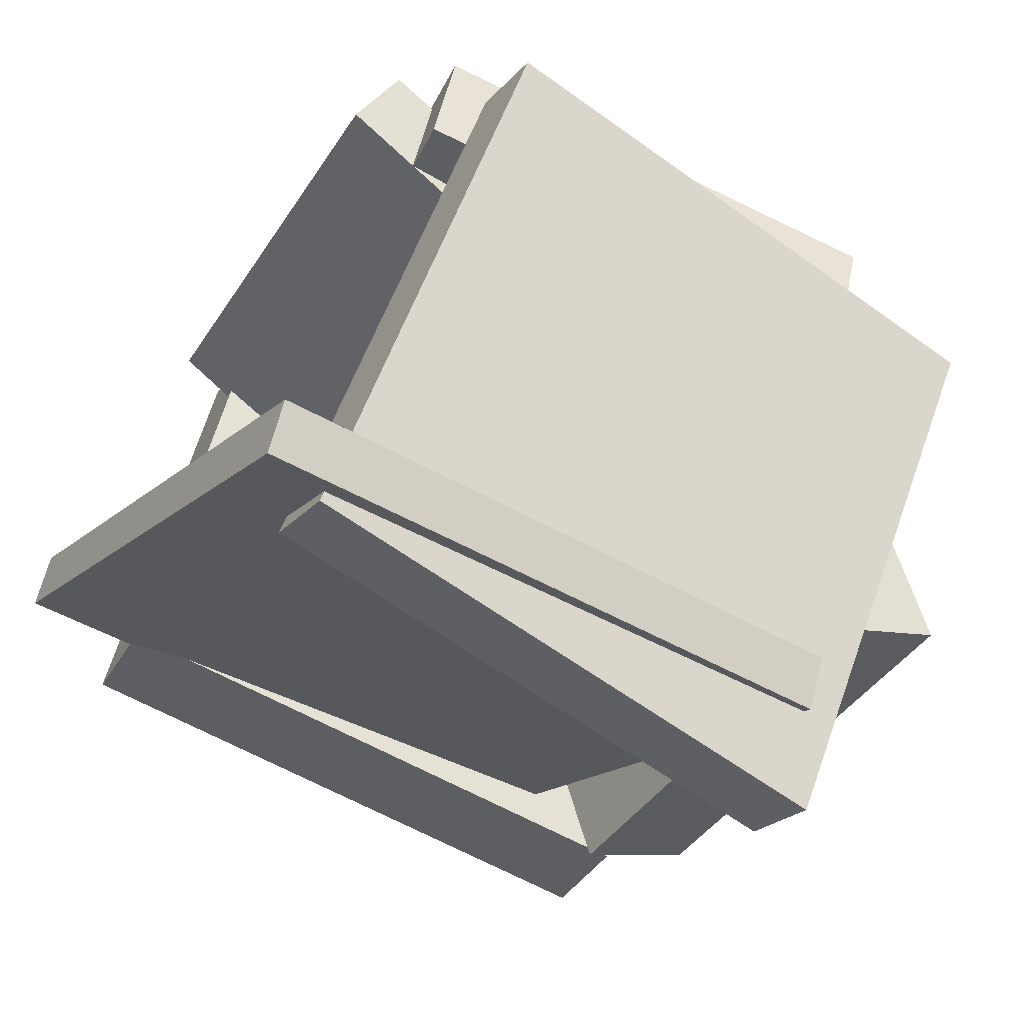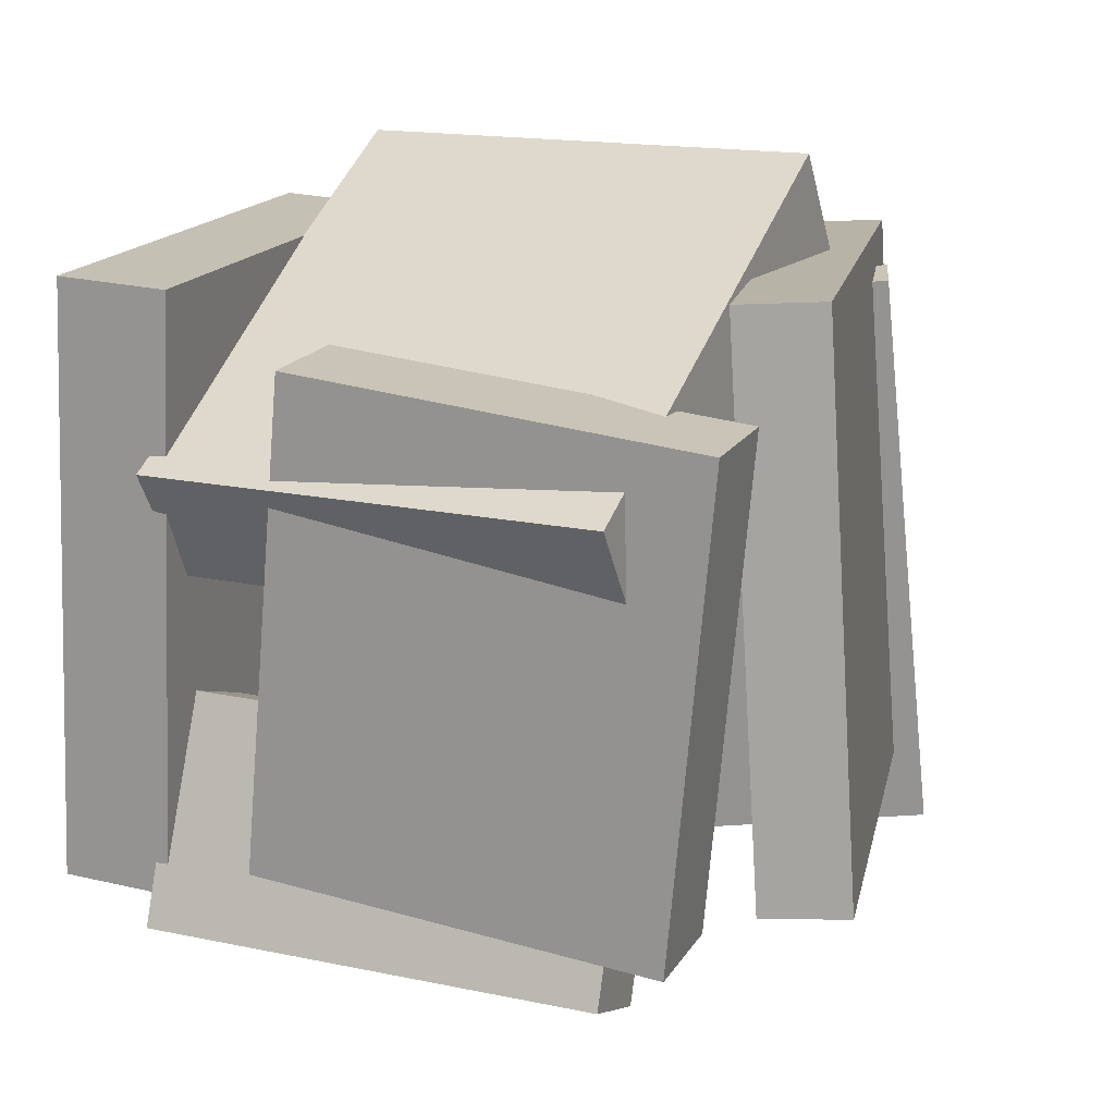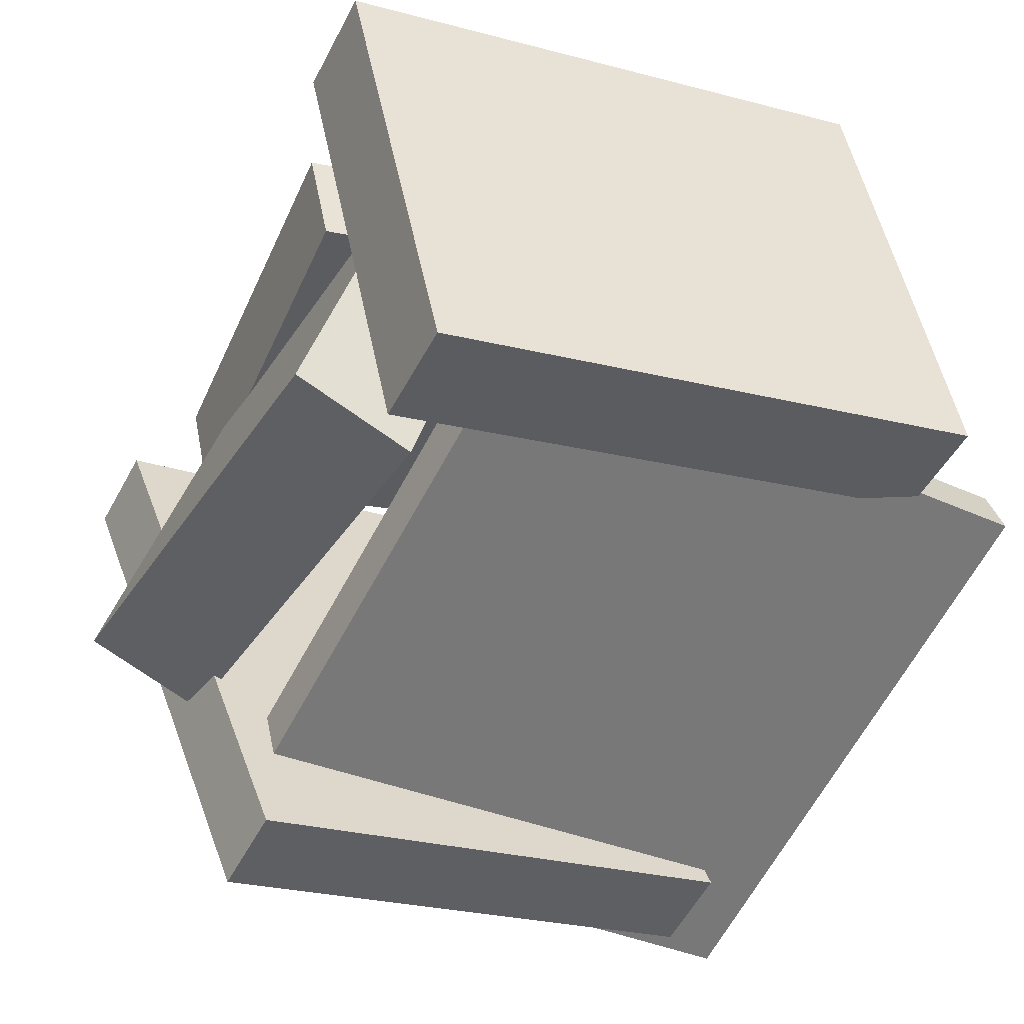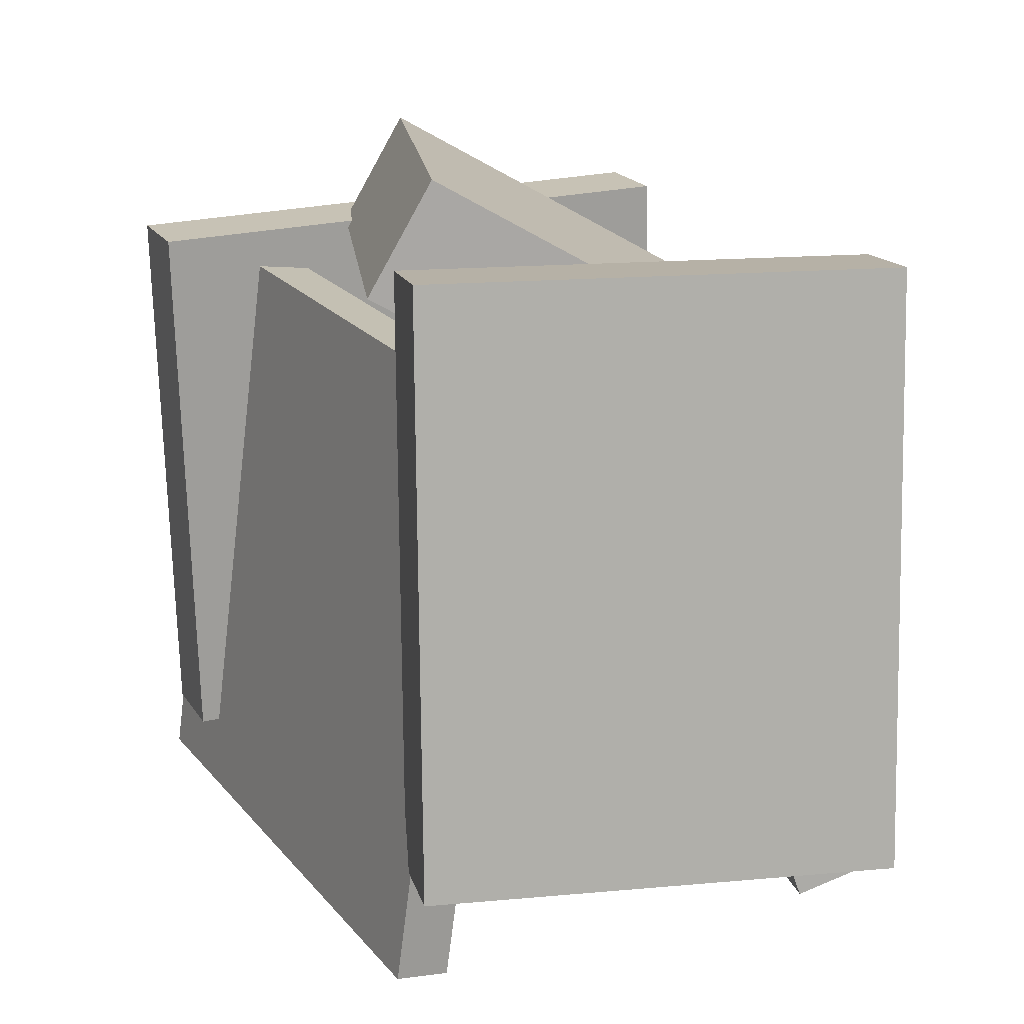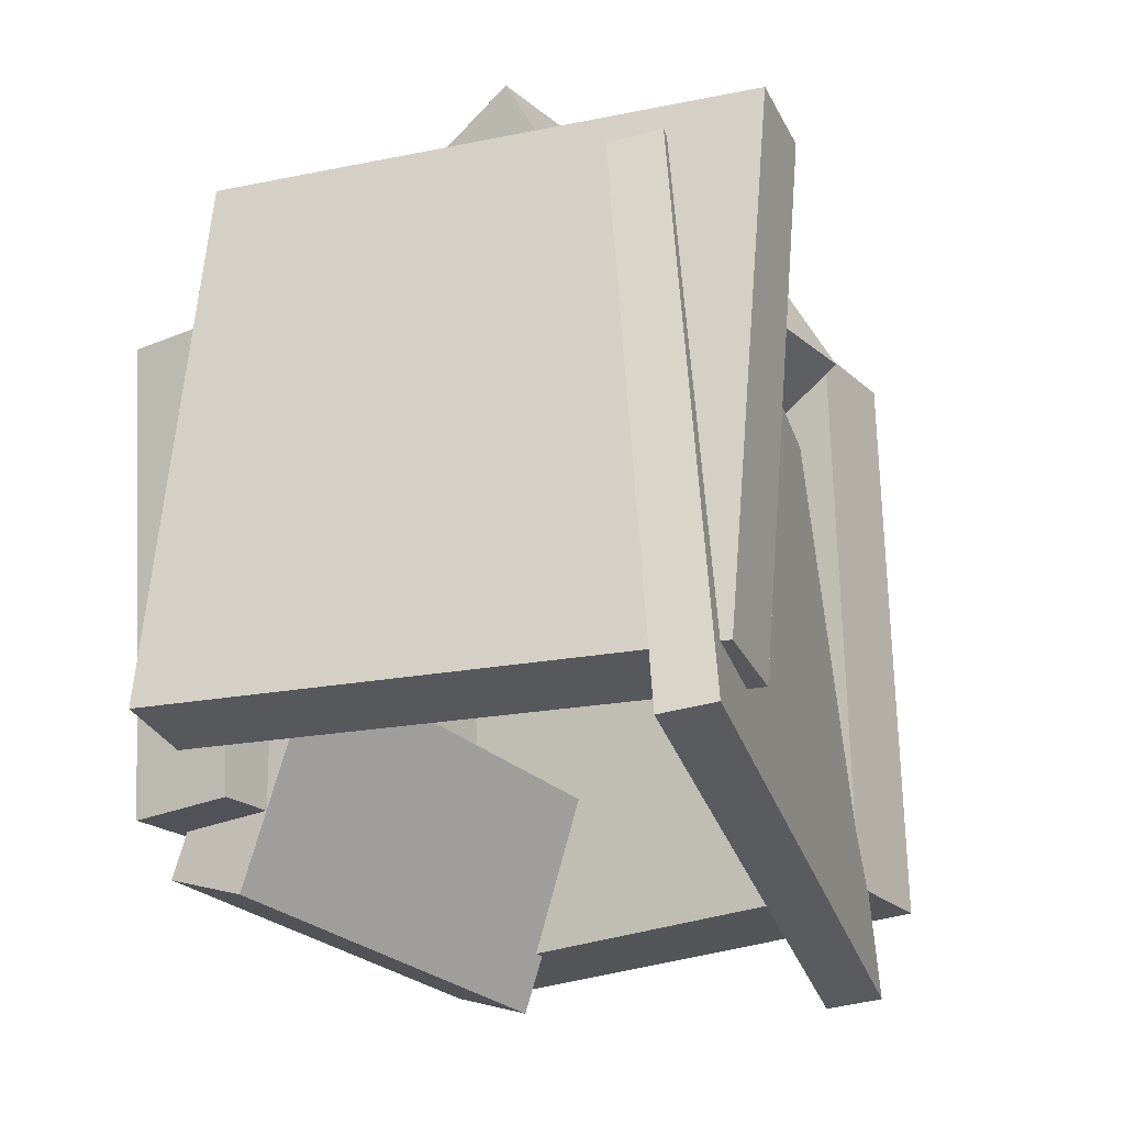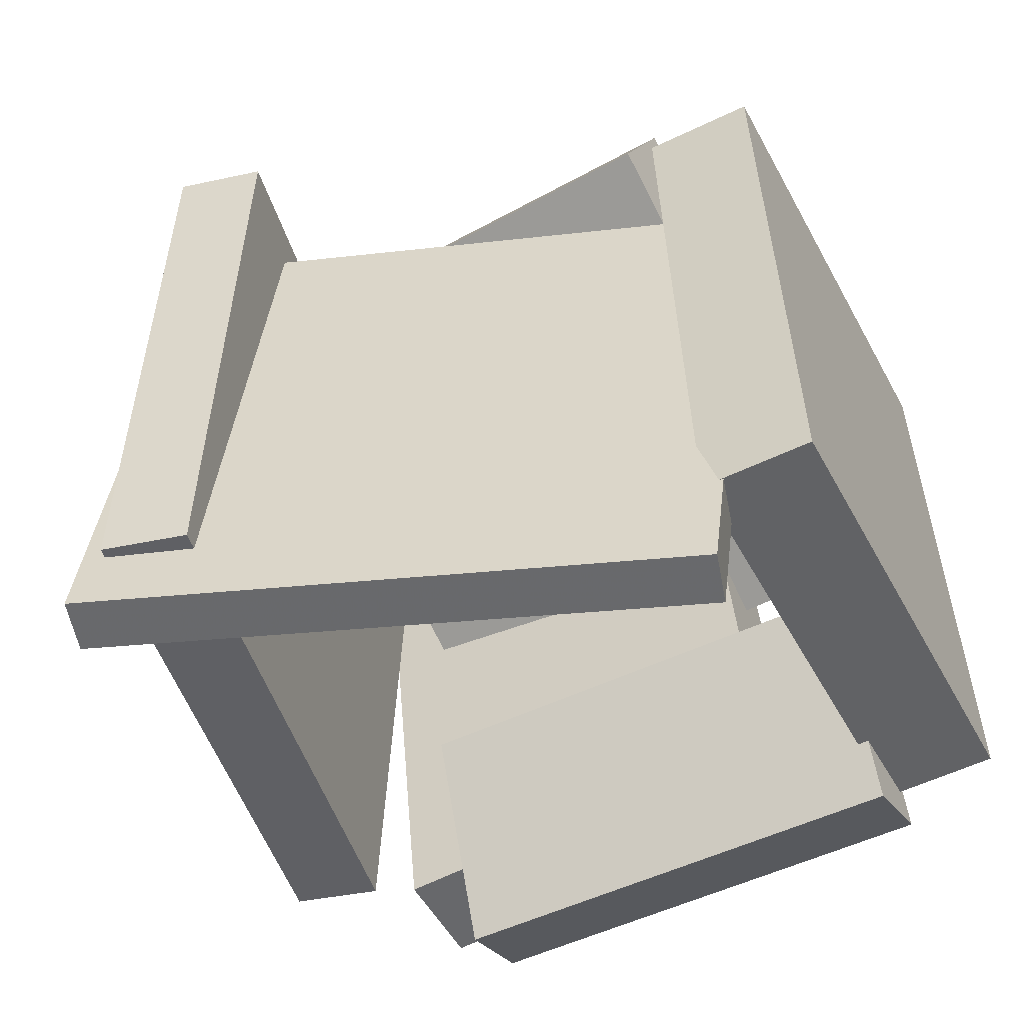
<metadata>
{"format":"obj","ext":"obj","renderer":"f3d","projection":"perspective","resolution":1024,"background":"white","views":[{"elev":-61.5,"azim":58.9,"up":"+Z"},{"elev":17.4,"azim":43.9,"up":"+Y"},{"elev":-19.9,"azim":-120.2,"up":"+Z"},{"elev":14.4,"azim":-78.9,"up":"+Y"},{"elev":-26.1,"azim":146.0,"up":"+Y"},{"elev":-49.5,"azim":-130.5,"up":"+Y"}]}
</metadata>
<code>
v 0.02703 -0.3062 -0.4574
v 0.3957 -0.2671 0.1058
v -0.03295 0.3602 -0.4644
v 0.3357 0.3992 0.09885
v 0.1146 -0.2989 -0.5152
v 0.4832 -0.2599 0.04798
v 0.05457 0.3674 -0.5222
v 0.4233 0.4065 0.04105
f 1.0 7.0 5.0
f 1.0 3.0 7.0
f 1.0 4.0 3.0
f 1.0 2.0 4.0
f 3.0 8.0 7.0
f 3.0 4.0 8.0
f 5.0 7.0 8.0
f 5.0 8.0 6.0
f 1.0 5.0 6.0
f 1.0 6.0 2.0
f 2.0 6.0 8.0
f 2.0 8.0 4.0
v -0.2352 -0.3829 0.3795
v -0.1971 -0.3457 0.4739
v -0.2682 -0.1242 0.2908
v -0.2302 -0.08695 0.3852
v 0.276 -0.3876 0.1753
v 0.3141 -0.3504 0.2697
v 0.243 -0.1289 0.08656
v 0.281 -0.09165 0.1809
f 9.0 15.0 13.0
f 9.0 11.0 15.0
f 9.0 12.0 11.0
f 9.0 10.0 12.0
f 11.0 16.0 15.0
f 11.0 12.0 16.0
f 13.0 15.0 16.0
f 13.0 16.0 14.0
f 9.0 13.0 14.0
f 9.0 14.0 10.0
f 10.0 14.0 16.0
f 10.0 16.0 12.0
v -0.5279 -0.3098 -0.02023
v -0.3154 -0.308 0.4949
v -0.503 0.3948 -0.03299
v -0.2905 0.3966 0.4821
v -0.4057 -0.3151 -0.07062
v -0.1932 -0.3132 0.4445
v -0.3808 0.3895 -0.08338
v -0.1683 0.3914 0.4318
f 17.0 23.0 21.0
f 17.0 19.0 23.0
f 17.0 20.0 19.0
f 17.0 18.0 20.0
f 19.0 24.0 23.0
f 19.0 20.0 24.0
f 21.0 23.0 24.0
f 21.0 24.0 22.0
f 17.0 21.0 22.0
f 17.0 22.0 18.0
f 18.0 22.0 24.0
f 18.0 24.0 20.0
v -0.1232 -0.258 0.3039
v -0.07445 -0.2586 0.4222
v -0.07316 0.3229 0.2861
v -0.02443 0.3223 0.4044
v 0.3291 -0.3027 0.1174
v 0.3779 -0.3032 0.2357
v 0.3792 0.2782 0.09961
v 0.4279 0.2776 0.2179
f 25.0 31.0 29.0
f 25.0 27.0 31.0
f 25.0 28.0 27.0
f 25.0 26.0 28.0
f 27.0 32.0 31.0
f 27.0 28.0 32.0
f 29.0 31.0 32.0
f 29.0 32.0 30.0
f 25.0 29.0 30.0
f 25.0 30.0 26.0
f 26.0 30.0 32.0
f 26.0 32.0 28.0
v 0.1851 -0.3826 -0.4818
v -0.3849 -0.4554 -0.02713
v 0.1442 -0.3768 -0.5322
v -0.4258 -0.4496 -0.0775
v 0.1698 0.3272 -0.3875
v -0.4002 0.2544 0.06723
v 0.1288 0.333 -0.4379
v -0.4412 0.2602 0.01685
f 33.0 39.0 37.0
f 33.0 35.0 39.0
f 33.0 36.0 35.0
f 33.0 34.0 36.0
f 35.0 40.0 39.0
f 35.0 36.0 40.0
f 37.0 39.0 40.0
f 37.0 40.0 38.0
f 33.0 37.0 38.0
f 33.0 38.0 34.0
f 34.0 38.0 40.0
f 34.0 40.0 36.0
v -0.2049 0.0568 0.3962
v -0.186 0.191 0.4679
v -0.3697 0.3547 -0.1174
v -0.3508 0.4888 -0.04565
v 0.3318 0.06948 0.2313
v 0.3507 0.2036 0.303
v 0.167 0.3673 -0.2823
v 0.1859 0.5015 -0.2105
f 41.0 47.0 45.0
f 41.0 43.0 47.0
f 41.0 44.0 43.0
f 41.0 42.0 44.0
f 43.0 48.0 47.0
f 43.0 44.0 48.0
f 45.0 47.0 48.0
f 45.0 48.0 46.0
f 41.0 45.0 46.0
f 41.0 46.0 42.0
f 42.0 46.0 48.0
f 42.0 48.0 44.0

</code>
